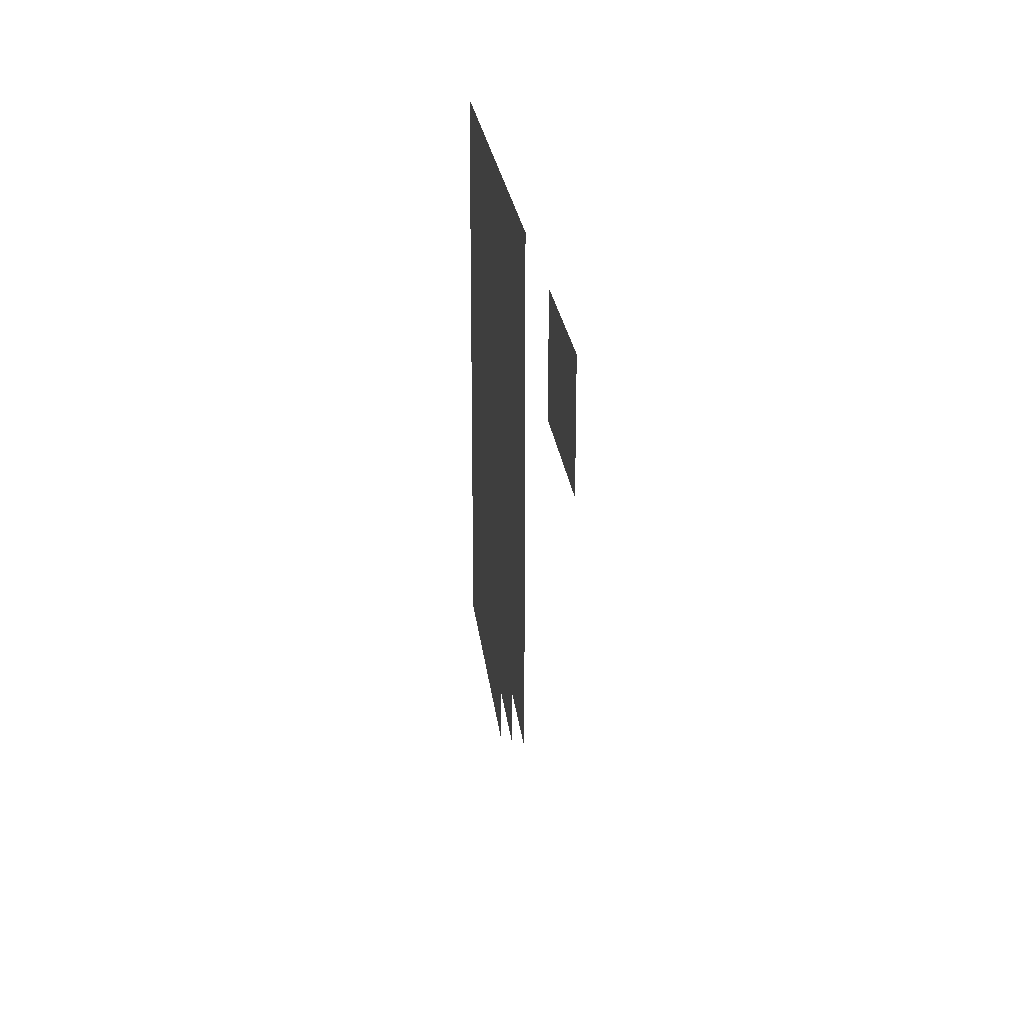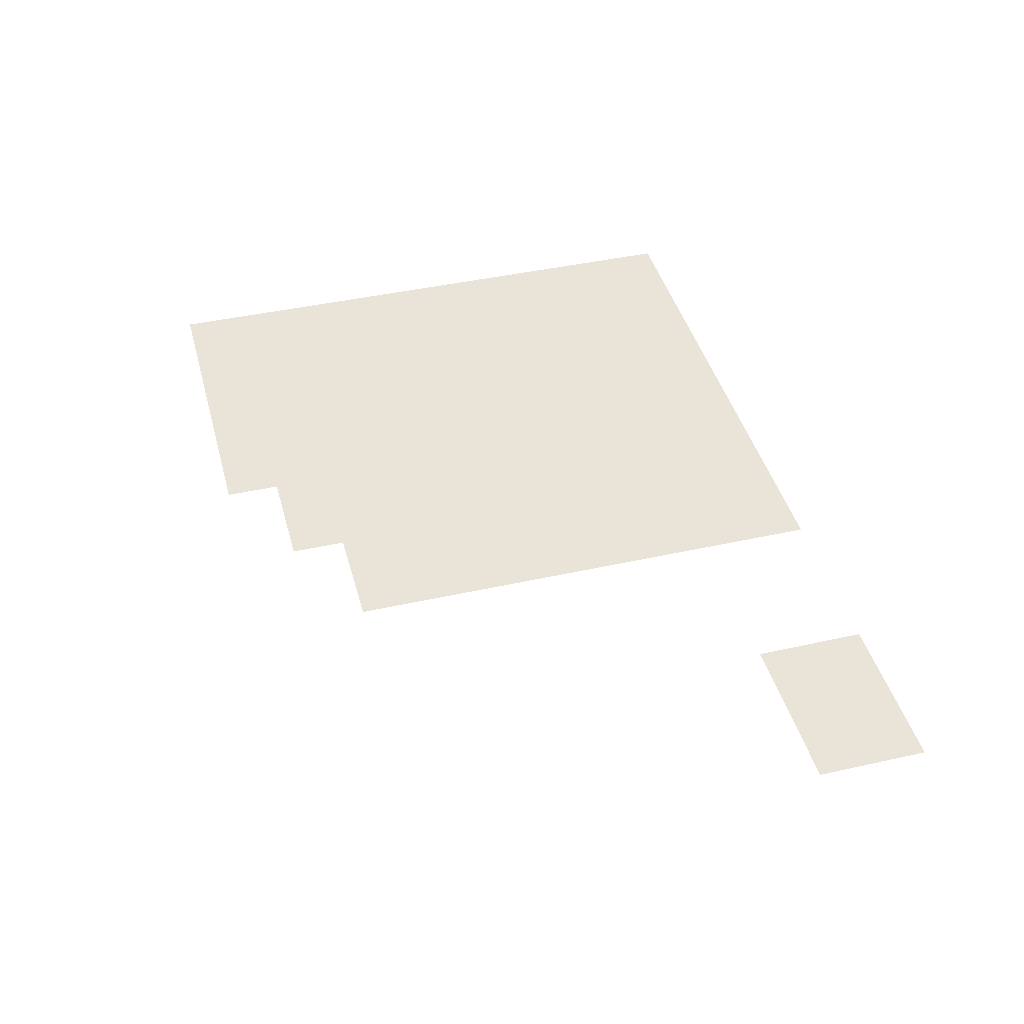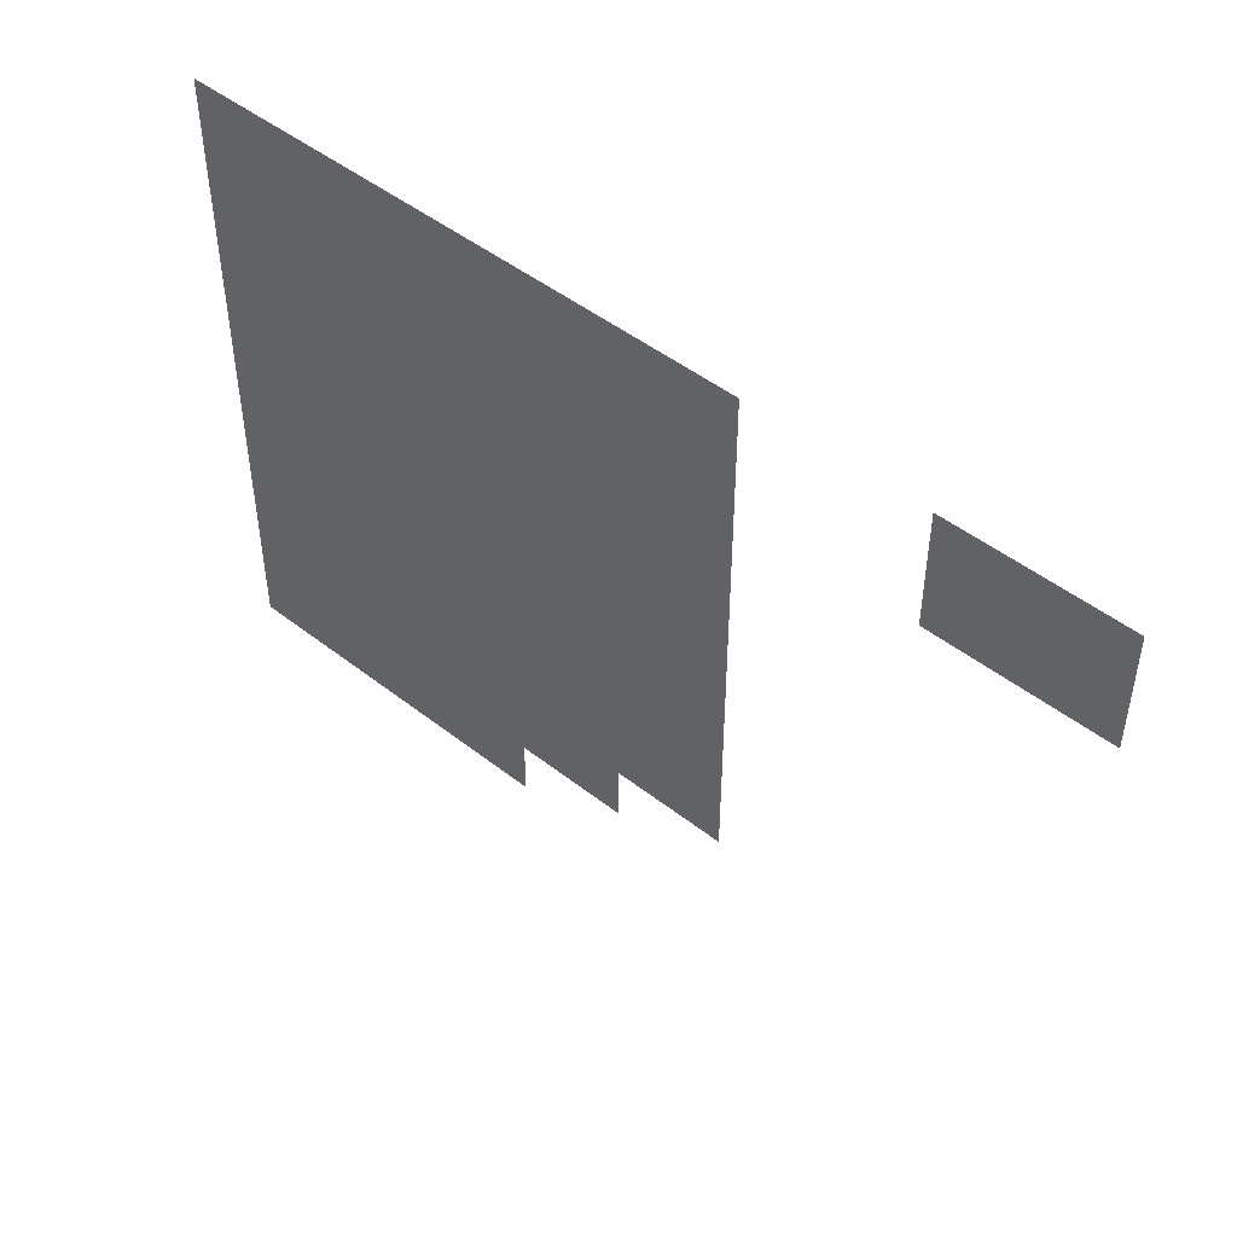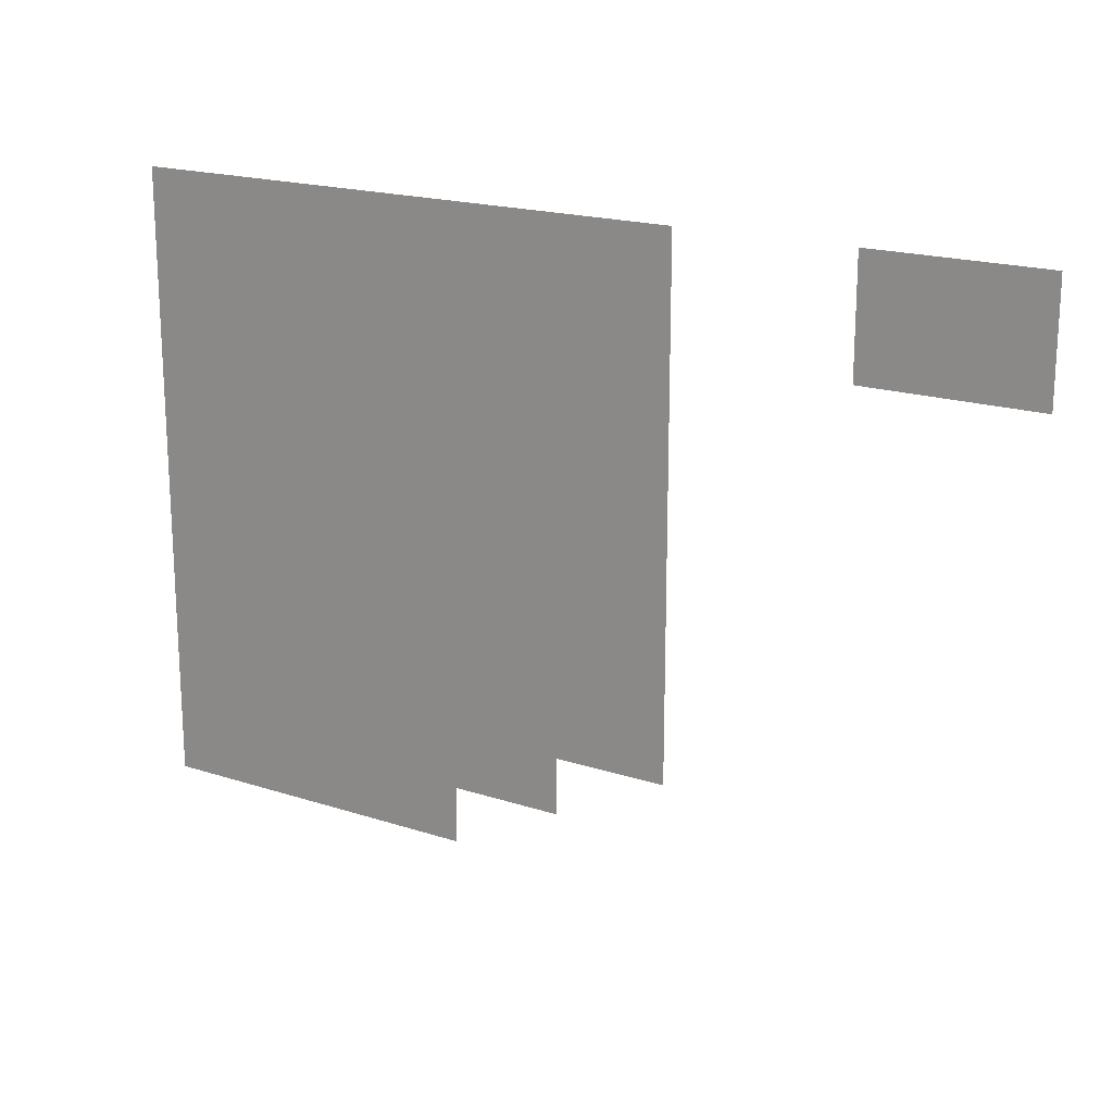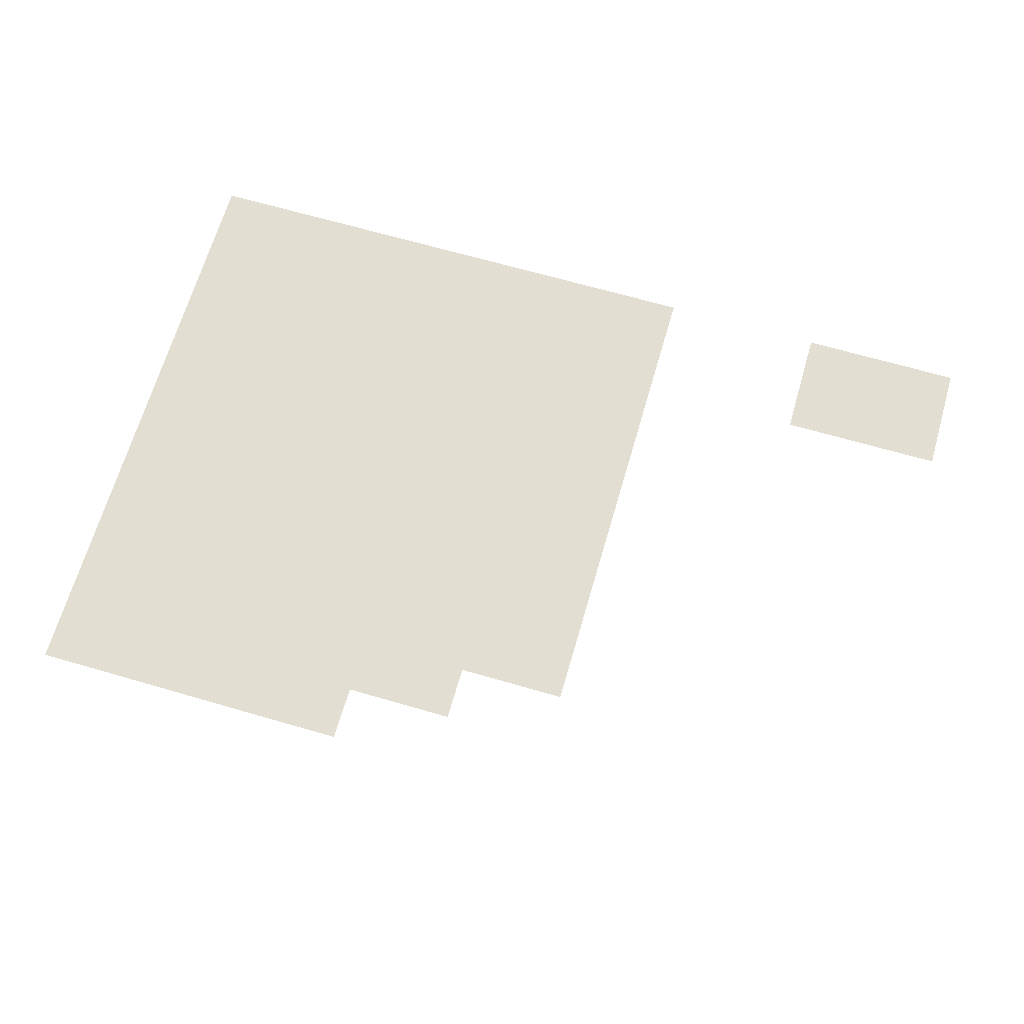
<metadata>
{"format":"obj","ext":"obj","renderer":"f3d","projection":"perspective","resolution":1024,"background":"white","views":[{"elev":22.5,"azim":84.0,"up":"+Y"},{"elev":42.8,"azim":75.1,"up":"+Z"},{"elev":47.6,"azim":41.5,"up":"+Y"},{"elev":18.9,"azim":31.7,"up":"+Y"},{"elev":67.5,"azim":16.2,"up":"+Z"}]}
</metadata>
<code>
v 0 -6 0
v -1 -6 0
v -1 -5 0
v 0 -5 0
v -1 -6 0
v -2 -6 0
v -2 -5 0
v -1 -5 0
v -2 -6 0
v -3 -6 0
v -3 -5 0
v -2 -5 0
v -6 -6 0
v -7 -6 0
v -7 -5 0
v -6 -5 0
v -7 -6 0
v -8 -6 0
v -8 -5 0
v -7 -5 0
v -8 -6 0
v -9 -6 0
v -9 -5 0
v -8 -5 0
v -9 -6 0
v -10 -6 0
v -10 -5 0
v -9 -5 0
v -10 -6 0
v -11 -6 0
v -11 -5 0
v -10 -5 0
v -11 -6 0
v -12 -6 0
v -12 -5 0
v -11 -5 0
v -12 -6 0
v -13 -6 0
v -13 -5 0
v -12 -5 0
v -13 -6 0
v -14 -6 0
v -14 -5 0
v -13 -5 0
v -14 -6 0
v -15 -6 0
v -15 -5 0
v -14 -5 0
v -15 -6 0
v -16 -6 0
v -16 -5 0
v -15 -5 0
v 0 -7 0
v -1 -7 0
v -1 -6 0
v 0 -6 0
v -1 -7 0
v -2 -7 0
v -2 -6 0
v -1 -6 0
v -2 -7 0
v -3 -7 0
v -3 -6 0
v -2 -6 0
v -6 -7 0
v -7 -7 0
v -7 -6 0
v -6 -6 0
v -7 -7 0
v -8 -7 0
v -8 -6 0
v -7 -6 0
v -8 -7 0
v -9 -7 0
v -9 -6 0
v -8 -6 0
v -9 -7 0
v -10 -7 0
v -10 -6 0
v -9 -6 0
v -10 -7 0
v -11 -7 0
v -11 -6 0
v -10 -6 0
v -11 -7 0
v -12 -7 0
v -12 -6 0
v -11 -6 0
v -12 -7 0
v -13 -7 0
v -13 -6 0
v -12 -6 0
v -13 -7 0
v -14 -7 0
v -14 -6 0
v -13 -6 0
v -14 -7 0
v -15 -7 0
v -15 -6 0
v -14 -6 0
v -15 -7 0
v -16 -7 0
v -16 -6 0
v -15 -6 0
v -6 -8 0
v -7 -8 0
v -7 -7 0
v -6 -7 0
v -7 -8 0
v -8 -8 0
v -8 -7 0
v -7 -7 0
v -8 -8 0
v -9 -8 0
v -9 -7 0
v -8 -7 0
v -9 -8 0
v -10 -8 0
v -10 -7 0
v -9 -7 0
v -10 -8 0
v -11 -8 0
v -11 -7 0
v -10 -7 0
v -11 -8 0
v -12 -8 0
v -12 -7 0
v -11 -7 0
v -12 -8 0
v -13 -8 0
v -13 -7 0
v -12 -7 0
v -13 -8 0
v -14 -8 0
v -14 -7 0
v -13 -7 0
v -14 -8 0
v -15 -8 0
v -15 -7 0
v -14 -7 0
v -15 -8 0
v -16 -8 0
v -16 -7 0
v -15 -7 0
v -6 -9 0
v -7 -9 0
v -7 -8 0
v -6 -8 0
v -7 -9 0
v -8 -9 0
v -8 -8 0
v -7 -8 0
v -8 -9 0
v -9 -9 0
v -9 -8 0
v -8 -8 0
v -9 -9 0
v -10 -9 0
v -10 -8 0
v -9 -8 0
v -10 -9 0
v -11 -9 0
v -11 -8 0
v -10 -8 0
v -11 -9 0
v -12 -9 0
v -12 -8 0
v -11 -8 0
v -12 -9 0
v -13 -9 0
v -13 -8 0
v -12 -8 0
v -13 -9 0
v -14 -9 0
v -14 -8 0
v -13 -8 0
v -14 -9 0
v -15 -9 0
v -15 -8 0
v -14 -8 0
v -15 -9 0
v -16 -9 0
v -16 -8 0
v -15 -8 0
v -6 -10 0
v -7 -10 0
v -7 -9 0
v -6 -9 0
v -7 -10 0
v -8 -10 0
v -8 -9 0
v -7 -9 0
v -8 -10 0
v -9 -10 0
v -9 -9 0
v -8 -9 0
v -9 -10 0
v -10 -10 0
v -10 -9 0
v -9 -9 0
v -10 -10 0
v -11 -10 0
v -11 -9 0
v -10 -9 0
v -11 -10 0
v -12 -10 0
v -12 -9 0
v -11 -9 0
v -12 -10 0
v -13 -10 0
v -13 -9 0
v -12 -9 0
v -13 -10 0
v -14 -10 0
v -14 -9 0
v -13 -9 0
v -14 -10 0
v -15 -10 0
v -15 -9 0
v -14 -9 0
v -15 -10 0
v -16 -10 0
v -16 -9 0
v -15 -9 0
v -6 -11 0
v -7 -11 0
v -7 -10 0
v -6 -10 0
v -7 -11 0
v -8 -11 0
v -8 -10 0
v -7 -10 0
v -8 -11 0
v -9 -11 0
v -9 -10 0
v -8 -10 0
v -9 -11 0
v -10 -11 0
v -10 -10 0
v -9 -10 0
v -10 -11 0
v -11 -11 0
v -11 -10 0
v -10 -10 0
v -11 -11 0
v -12 -11 0
v -12 -10 0
v -11 -10 0
v -12 -11 0
v -13 -11 0
v -13 -10 0
v -12 -10 0
v -13 -11 0
v -14 -11 0
v -14 -10 0
v -13 -10 0
v -14 -11 0
v -15 -11 0
v -15 -10 0
v -14 -10 0
v -15 -11 0
v -16 -11 0
v -16 -10 0
v -15 -10 0
v -6 -12 0
v -7 -12 0
v -7 -11 0
v -6 -11 0
v -7 -12 0
v -8 -12 0
v -8 -11 0
v -7 -11 0
v -8 -12 0
v -9 -12 0
v -9 -11 0
v -8 -11 0
v -9 -12 0
v -10 -12 0
v -10 -11 0
v -9 -11 0
v -10 -12 0
v -11 -12 0
v -11 -11 0
v -10 -11 0
v -11 -12 0
v -12 -12 0
v -12 -11 0
v -11 -11 0
v -12 -12 0
v -13 -12 0
v -13 -11 0
v -12 -11 0
v -13 -12 0
v -14 -12 0
v -14 -11 0
v -13 -11 0
v -14 -12 0
v -15 -12 0
v -15 -11 0
v -14 -11 0
v -15 -12 0
v -16 -12 0
v -16 -11 0
v -15 -11 0
v -6 -13 0
v -7 -13 0
v -7 -12 0
v -6 -12 0
v -7 -13 0
v -8 -13 0
v -8 -12 0
v -7 -12 0
v -8 -13 0
v -9 -13 0
v -9 -12 0
v -8 -12 0
v -9 -13 0
v -10 -13 0
v -10 -12 0
v -9 -12 0
v -10 -13 0
v -11 -13 0
v -11 -12 0
v -10 -12 0
v -11 -13 0
v -12 -13 0
v -12 -12 0
v -11 -12 0
v -12 -13 0
v -13 -13 0
v -13 -12 0
v -12 -12 0
v -13 -13 0
v -14 -13 0
v -14 -12 0
v -13 -12 0
v -14 -13 0
v -15 -13 0
v -15 -12 0
v -14 -12 0
v -15 -13 0
v -16 -13 0
v -16 -12 0
v -15 -12 0
v -6 -14 0
v -7 -14 0
v -7 -13 0
v -6 -13 0
v -7 -14 0
v -8 -14 0
v -8 -13 0
v -7 -13 0
v -8 -14 0
v -9 -14 0
v -9 -13 0
v -8 -13 0
v -9 -14 0
v -10 -14 0
v -10 -13 0
v -9 -13 0
v -10 -14 0
v -11 -14 0
v -11 -13 0
v -10 -13 0
v -11 -14 0
v -12 -14 0
v -12 -13 0
v -11 -13 0
v -12 -14 0
v -13 -14 0
v -13 -13 0
v -12 -13 0
v -13 -14 0
v -14 -14 0
v -14 -13 0
v -13 -13 0
v -14 -14 0
v -15 -14 0
v -15 -13 0
v -14 -13 0
v -15 -14 0
v -16 -14 0
v -16 -13 0
v -15 -13 0
v -8 -15 0
v -9 -15 0
v -9 -14 0
v -8 -14 0
v -9 -15 0
v -10 -15 0
v -10 -14 0
v -9 -14 0
v -10 -15 0
v -11 -15 0
v -11 -14 0
v -10 -14 0
v -11 -15 0
v -12 -15 0
v -12 -14 0
v -11 -14 0
v -12 -15 0
v -13 -15 0
v -13 -14 0
v -12 -14 0
v -13 -15 0
v -14 -15 0
v -14 -14 0
v -13 -14 0
v -14 -15 0
v -15 -15 0
v -15 -14 0
v -14 -14 0
v -15 -15 0
v -16 -15 0
v -16 -14 0
v -15 -14 0
v -10 -16 0
v -11 -16 0
v -11 -15 0
v -10 -15 0
v -11 -16 0
v -12 -16 0
v -12 -15 0
v -11 -15 0
v -12 -16 0
v -13 -16 0
v -13 -15 0
v -12 -15 0
v -13 -16 0
v -14 -16 0
v -14 -15 0
v -13 -15 0
v -14 -16 0
v -15 -16 0
v -15 -15 0
v -14 -15 0
v -15 -16 0
v -16 -16 0
v -16 -15 0
v -15 -15 0
g escenaNorte_1_mesh_0116
f 1 2 3 4
f 5 6 7 8
f 9 10 11 12
f 13 14 15 16
f 17 18 19 20
f 21 22 23 24
f 25 26 27 28
f 29 30 31 32
f 33 34 35 36
f 37 38 39 40
f 41 42 43 44
f 45 46 47 48
f 49 50 51 52
f 53 54 55 56
f 57 58 59 60
f 61 62 63 64
f 65 66 67 68
f 69 70 71 72
f 73 74 75 76
f 77 78 79 80
f 81 82 83 84
f 85 86 87 88
f 89 90 91 92
f 93 94 95 96
f 97 98 99 100
f 101 102 103 104
f 105 106 107 108
f 109 110 111 112
f 113 114 115 116
f 117 118 119 120
f 121 122 123 124
f 125 126 127 128
f 129 130 131 132
f 133 134 135 136
f 137 138 139 140
f 141 142 143 144
f 145 146 147 148
f 149 150 151 152
f 153 154 155 156
f 157 158 159 160
f 161 162 163 164
f 165 166 167 168
f 169 170 171 172
f 173 174 175 176
f 177 178 179 180
f 181 182 183 184
f 185 186 187 188
f 189 190 191 192
f 193 194 195 196
f 197 198 199 200
f 201 202 203 204
f 205 206 207 208
f 209 210 211 212
f 213 214 215 216
f 217 218 219 220
f 221 222 223 224
f 225 226 227 228
f 229 230 231 232
f 233 234 235 236
f 237 238 239 240
f 241 242 243 244
f 245 246 247 248
f 249 250 251 252
f 253 254 255 256
f 257 258 259 260
f 261 262 263 264
f 265 266 267 268
f 269 270 271 272
f 273 274 275 276
f 277 278 279 280
f 281 282 283 284
f 285 286 287 288
f 289 290 291 292
f 293 294 295 296
f 297 298 299 300
f 301 302 303 304
f 305 306 307 308
f 309 310 311 312
f 313 314 315 316
f 317 318 319 320
f 321 322 323 324
f 325 326 327 328
f 329 330 331 332
f 333 334 335 336
f 337 338 339 340
f 341 342 343 344
f 345 346 347 348
f 349 350 351 352
f 353 354 355 356
f 357 358 359 360
f 361 362 363 364
f 365 366 367 368
f 369 370 371 372
f 373 374 375 376
f 377 378 379 380
f 381 382 383 384
f 385 386 387 388
f 389 390 391 392
f 393 394 395 396
f 397 398 399 400
f 401 402 403 404
f 405 406 407 408
f 409 410 411 412
f 413 414 415 416
f 417 418 419 420
f 421 422 423 424
f 425 426 427 428
f 429 430 431 432
f 433 434 435 436
f 437 438 439 440

</code>
